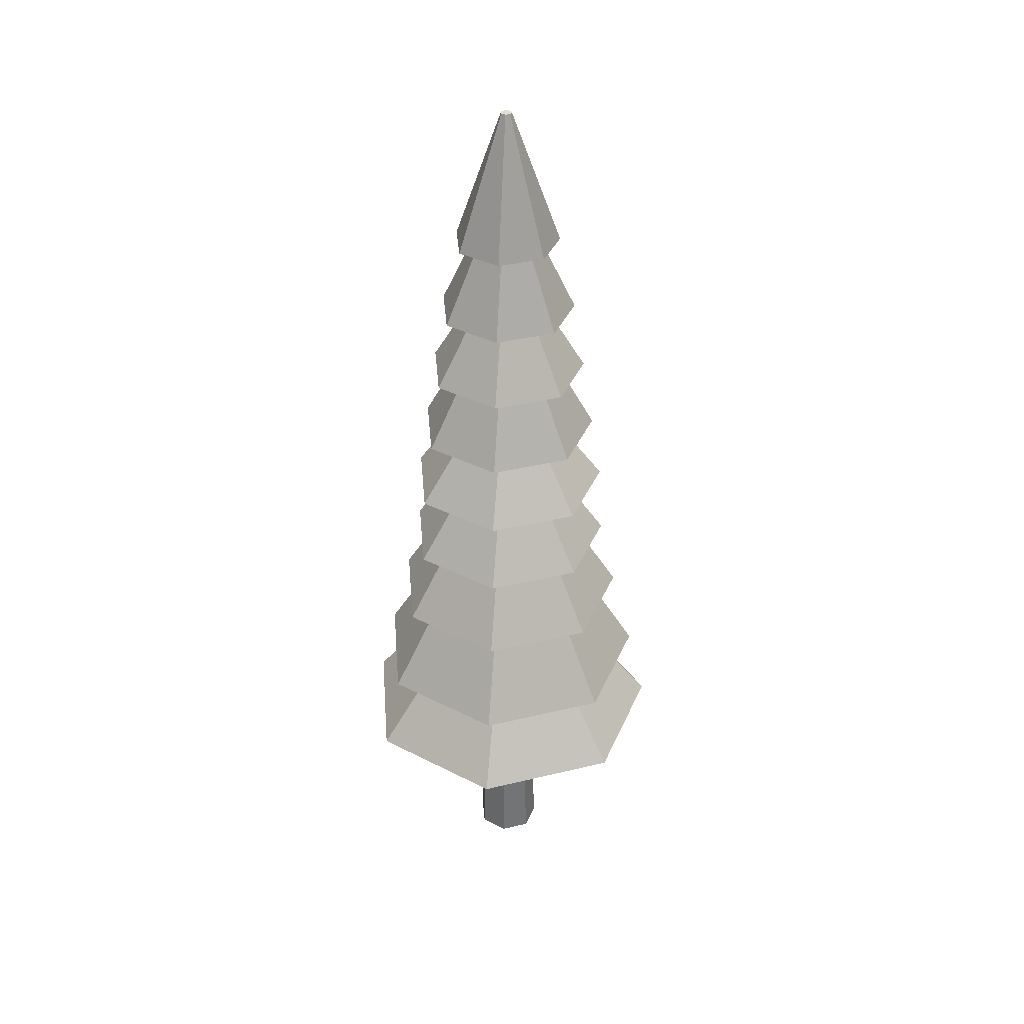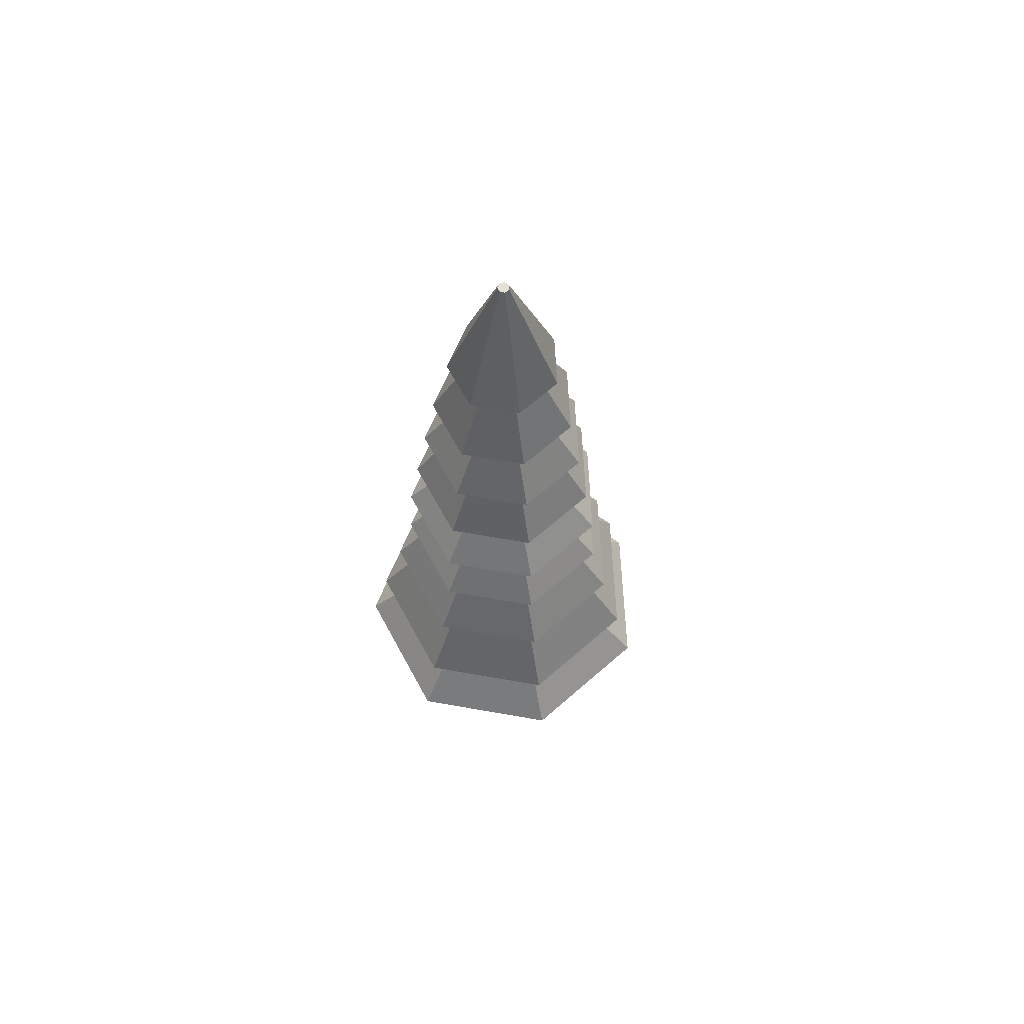
<metadata>
{"format":"obj","ext":"obj","renderer":"f3d","projection":"perspective","resolution":1024,"background":"white","views":[{"elev":36.0,"azim":46.7,"up":"+Y"},{"elev":65.7,"azim":22.9,"up":"+Y"}]}
</metadata>
<code>
v  14.77 0 1.183
v  9.727 0 -9.293
v  8.223 73.33 -7.408
v  12.36 73.33 1.183
v  -1.609 0 -11.88
v  -1.073 73.33 -9.529
v  -10.7 0 -4.631
v  -8.527 73.33 -3.584
v  -10.7 0 6.997
v  -8.527 73.33 5.951
v  -1.609 0 14.25
v  -1.073 73.33 11.9
v  9.727 0 11.66
v  8.223 73.33 9.774
v  6.719 146.7 -5.522
v  9.948 146.7 1.183
v  -0.5359 146.7 -7.178
v  -6.354 146.7 -2.538
v  -6.354 146.7 4.904
v  -0.5359 146.7 9.544
v  6.719 146.7 7.888
v  5.216 220 -3.636
v  7.536 220 1.183
v  0.0008 220 -4.826
v  -4.181 220 -1.491
v  -4.181 220 3.857
v  0.0008 220 7.192
v  5.216 220 6.002
v  3.712 293.3 -1.75
v  5.124 293.3 1.183
v  0.5375 293.3 -2.475
v  -2.008 293.3 -0.4448
v  -2.008 293.3 2.811
v  0.5375 293.3 4.841
v  3.712 293.3 4.117
v  2.208 366.6 0.1354
v  2.712 366.6 1.183
v  1.074 366.6 -0.1233
v  0.1651 366.6 0.6017
v  0.1651 366.6 1.764
v  1.074 366.6 2.49
v  2.208 366.6 2.231
v  23.02 320.7 1.183
v  14.87 320.7 -15.74
v  12.44 331.6 -12.69
v  19.12 331.6 1.183
v  -3.444 320.7 -19.92
v  -2.577 331.6 -16.12
v  -18.13 320.7 -8.207
v  -14.62 331.6 -6.517
v  -18.13 320.7 10.57
v  -14.62 331.6 8.883
v  -3.444 320.7 22.28
v  -2.577 331.6 18.49
v  14.87 320.7 18.1
v  12.44 331.6 15.06
v  10.01 342.6 -9.646
v  15.22 342.6 1.183
v  -1.71 342.6 -12.32
v  -11.11 342.6 -4.827
v  -11.11 342.6 7.193
v  -1.71 342.6 14.69
v  10.01 342.6 12.01
v  7.58 353.5 -6.601
v  11.33 353.5 1.183
v  -0.8429 353.5 -8.523
v  -7.597 353.5 -3.136
v  -7.597 353.5 5.503
v  -0.8429 353.5 10.89
v  7.58 353.5 8.967
v  5.151 364.5 -3.555
v  7.432 364.5 1.183
v  0.0239 364.5 -4.725
v  -4.087 364.5 -1.446
v  -4.087 364.5 3.812
v  0.0239 364.5 7.091
v  5.151 364.5 5.921
v  2.722 375.5 -0.509
v  3.537 375.5 1.183
v  0.8908 375.5 -0.9269
v  -0.5775 375.5 0.244
v  -0.5775 375.5 2.122
v  0.8908 375.5 3.293
v  2.722 375.5 2.875
v  33.94 261.4 1.183
v  21.68 261.4 -24.28
v  18.02 271.3 -19.7
v  28.08 271.3 1.183
v  -5.875 261.4 -30.57
v  -4.57 271.3 -24.85
v  -27.97 261.4 -12.95
v  -22.69 271.3 -10.4
v  -27.97 261.4 15.31
v  -22.69 271.3 12.77
v  -5.875 261.4 32.94
v  -4.57 271.3 27.22
v  21.68 261.4 26.65
v  18.02 271.3 22.06
v  14.37 281.2 -15.11
v  22.22 281.2 1.183
v  -3.266 281.2 -19.14
v  -17.41 281.2 -7.861
v  -17.41 281.2 10.23
v  -3.266 281.2 21.5
v  14.37 281.2 17.48
v  10.71 291.1 -10.53
v  16.35 291.1 1.183
v  -1.961 291.1 -13.42
v  -12.13 291.1 -5.317
v  -12.13 291.1 7.683
v  -1.961 291.1 15.79
v  10.71 291.1 12.9
v  7.058 301 -5.947
v  10.49 301 1.183
v  -0.6568 301 -7.707
v  -6.844 301 -2.774
v  -6.844 301 5.14
v  -0.6568 301 10.07
v  7.058 301 8.313
v  3.403 310.9 -1.363
v  4.629 310.9 1.183
v  0.6477 310.9 -1.992
v  -1.562 310.9 -0.23
v  -1.562 310.9 2.596
v  0.6477 310.9 4.358
v  3.403 310.9 3.729
v  38.27 232.5 1.183
v  24.38 232.5 -27.66
v  20.23 244.8 -22.47
v  31.63 244.8 1.183
v  -6.837 232.5 -34.79
v  -5.36 244.8 -28.31
v  -31.87 232.5 -14.82
v  -25.88 244.8 -11.94
v  -31.87 232.5 17.19
v  -25.88 244.8 14.31
v  -6.837 232.5 37.15
v  -5.36 244.8 30.68
v  24.38 232.5 30.03
v  20.23 244.8 24.84
v  16.09 257.1 -17.28
v  24.98 257.1 1.183
v  -3.882 257.1 -21.84
v  -19.9 257.1 -9.062
v  -19.9 257.1 11.43
v  -3.882 257.1 24.2
v  16.09 257.1 19.64
v  11.95 269.4 -12.09
v  18.34 269.4 1.183
v  -2.404 269.4 -15.36
v  -13.92 269.4 -6.181
v  -13.92 269.4 8.547
v  -2.404 269.4 17.73
v  11.95 269.4 14.45
v  7.813 281.7 -6.894
v  11.7 281.7 1.183
v  -0.9263 281.7 -8.888
v  -7.935 281.7 -3.299
v  -7.935 281.7 5.665
v  -0.9263 281.7 11.25
v  7.813 281.7 9.26
v  3.673 293.9 -1.701
v  5.062 293.9 1.183
v  0.5514 293.9 -2.414
v  -1.952 293.9 -0.4177
v  -1.952 293.9 2.784
v  0.5514 293.9 4.78
v  3.673 293.9 4.068
v  42.34 205.6 1.183
v  26.91 205.6 -30.85
v  22.32 215.7 -25.08
v  34.97 215.7 1.183
v  -7.744 205.6 -38.76
v  -6.103 215.7 -31.57
v  -35.54 205.6 -16.59
v  -28.89 215.7 -13.39
v  -35.54 205.6 18.96
v  -28.89 215.7 15.76
v  -7.744 205.6 41.12
v  -6.103 215.7 33.93
v  26.91 205.6 33.21
v  22.32 215.7 27.45
v  17.72 225.9 -19.32
v  27.59 225.9 1.183
v  -4.462 225.9 -24.38
v  -22.25 225.9 -10.19
v  -22.25 225.9 12.56
v  -4.462 225.9 26.74
v  17.72 225.9 21.68
v  13.12 236 -13.55
v  20.22 236 1.183
v  -2.821 236 -17.19
v  -15.61 236 -6.993
v  -15.61 236 9.36
v  -2.821 236 19.56
v  13.12 236 15.92
v  8.524 246.2 -7.785
v  12.84 246.2 1.183
v  -1.18 246.2 -10
v  -8.962 246.2 -3.794
v  -8.962 246.2 6.16
v  -1.18 246.2 12.37
v  8.524 246.2 10.15
v  3.927 256.3 -2.02
v  5.469 256.3 1.183
v  0.4608 256.3 -2.811
v  -2.319 256.3 -0.5944
v  -2.319 256.3 2.961
v  0.4608 256.3 5.177
v  3.927 256.3 4.386
v  43.83 175.9 1.183
v  27.84 175.9 -32.01
v  23.08 187.2 -26.04
v  36.19 187.2 1.183
v  -8.075 175.9 -40.21
v  -6.374 187.2 -32.76
v  -36.88 175.9 -17.24
v  -29.99 187.2 -13.92
v  -36.88 175.9 19.6
v  -29.99 187.2 16.29
v  -8.075 175.9 42.57
v  -6.374 187.2 35.12
v  27.84 175.9 34.38
v  23.08 187.2 28.4
v  18.31 198.5 -20.06
v  28.54 198.5 1.183
v  -4.674 198.5 -25.31
v  -23.11 198.5 -10.61
v  -23.11 198.5 12.97
v  -4.674 198.5 27.67
v  18.31 198.5 22.43
v  13.55 209.8 -14.09
v  20.9 209.8 1.183
v  -2.973 209.8 -17.86
v  -16.22 209.8 -7.29
v  -16.22 209.8 9.657
v  -2.973 209.8 20.22
v  13.55 209.8 16.45
v  8.784 221.1 -8.111
v  13.26 221.1 1.183
v  -1.273 221.1 -10.41
v  -9.338 221.1 -3.975
v  -9.338 221.1 6.341
v  -1.273 221.1 12.77
v  8.784 221.1 10.48
v  4.019 232.4 -2.136
v  5.618 232.4 1.183
v  0.4277 232.4 -2.956
v  -2.453 232.4 -0.659
v  -2.453 232.4 3.025
v  0.4277 232.4 5.322
v  4.019 232.4 4.502
v  50.36 146 1.183
v  31.92 146 -37.12
v  26.42 160.3 -30.22
v  41.54 160.3 1.183
v  -9.529 146 -46.58
v  -7.567 160.3 -37.98
v  -42.77 146 -20.07
v  -34.82 160.3 -16.25
v  -42.77 146 22.44
v  -34.82 160.3 18.61
v  -9.529 146 48.95
v  -7.567 160.3 40.35
v  31.92 146 39.49
v  26.42 160.3 32.59
v  20.92 174.7 -23.33
v  32.73 174.7 1.183
v  -5.604 174.7 -29.38
v  -26.88 174.7 -12.42
v  -26.88 174.7 14.79
v  -5.604 174.7 31.75
v  20.92 174.7 25.7
v  15.42 189 -16.44
v  23.91 189 1.183
v  -3.642 189 -20.79
v  -18.93 189 -8.595
v  -18.93 189 10.96
v  -3.642 189 23.15
v  15.42 189 18.8
v  9.925 203.4 -9.542
v  15.09 203.4 1.183
v  -1.68 203.4 -12.19
v  -10.99 203.4 -4.769
v  -10.99 203.4 7.135
v  -1.68 203.4 14.56
v  9.925 203.4 11.91
v  4.427 217.7 -2.647
v  6.271 217.7 1.183
v  0.2823 217.7 -3.593
v  -3.042 217.7 -0.9425
v  -3.042 217.7 3.309
v  0.2823 217.7 5.959
v  4.427 217.7 5.013
v  59.12 110.2 1.183
v  37.38 110.2 -43.97
v  30.9 127.9 -35.84
v  48.73 127.9 1.183
v  -11.48 110.2 -55.12
v  -9.165 127.9 -44.99
v  -50.66 110.2 -23.87
v  -41.29 127.9 -19.36
v  -50.66 110.2 26.24
v  -41.29 127.9 21.73
v  -11.48 110.2 57.49
v  -9.165 127.9 47.35
v  37.38 110.2 46.34
v  30.9 127.9 38.21
v  24.42 145.5 -27.71
v  38.33 145.5 1.183
v  -6.852 145.5 -34.85
v  -31.93 145.5 -14.85
v  -31.93 145.5 17.22
v  -6.852 145.5 37.22
v  24.42 145.5 30.08
v  17.94 163.1 -19.59
v  27.94 163.1 1.183
v  -4.539 163.1 -24.72
v  -22.56 163.1 -10.34
v  -22.56 163.1 12.71
v  -4.539 163.1 27.08
v  17.94 163.1 21.95
v  11.45 180.7 -11.46
v  17.54 180.7 1.183
v  -2.226 180.7 -14.58
v  -13.2 180.7 -5.833
v  -13.2 180.7 8.199
v  -2.226 180.7 16.95
v  11.45 180.7 13.83
v  4.973 198.4 -3.332
v  7.148 198.4 1.183
v  0.0873 198.4 -4.447
v  -3.831 198.4 -1.323
v  -3.831 198.4 3.689
v  0.0873 198.4 6.814
v  4.973 198.4 5.698
v  66.49 78.29 1.183
v  41.97 78.29 -49.73
v  34.67 93.43 -40.57
v  54.77 93.43 1.183
v  -13.12 78.29 -62.3
v  -10.51 93.43 -50.88
v  -57.3 78.29 -27.07
v  -46.74 93.43 -21.99
v  -57.3 78.29 29.44
v  -46.74 93.43 24.35
v  -13.12 78.29 64.67
v  -10.51 93.43 53.24
v  41.97 78.29 52.1
v  34.67 93.43 42.93
v  27.36 108.6 -31.4
v  43.05 108.6 1.183
v  -7.902 108.6 -39.45
v  -36.18 108.6 -16.9
v  -36.18 108.6 19.27
v  -7.902 108.6 41.81
v  27.36 108.6 33.77
v  20.05 123.7 -22.24
v  31.33 123.7 1.183
v  -5.293 123.7 -28.02
v  -25.62 123.7 -11.81
v  -25.62 123.7 14.18
v  -5.293 123.7 30.39
v  20.05 123.7 24.6
v  12.74 138.9 -13.07
v  19.61 138.9 1.183
v  -2.685 138.9 -16.59
v  -15.06 138.9 -6.728
v  -15.06 138.9 9.094
v  -2.685 138.9 18.96
v  12.74 138.9 15.44
v  5.433 154 -3.908
v  7.884 154 1.183
v  -0.0767 154 -5.166
v  -4.495 154 -1.642
v  -4.495 154 4.008
v  -0.0767 154 7.532
v  5.433 154 6.274
v  29.48 289.7 1.183
v  18.9 289.7 -20.79
v  15.74 300.5 -16.84
v  24.42 300.5 1.183
v  -4.883 289.7 -26.22
v  -3.757 300.5 -21.29
v  -23.95 289.7 -11.01
v  -19.39 300.5 -8.818
v  -23.95 289.7 13.38
v  -19.39 300.5 11.18
v  -4.883 289.7 28.59
v  -3.757 300.5 23.66
v  18.9 289.7 23.16
v  15.74 300.5 19.2
v  12.59 311.4 -12.88
v  19.36 311.4 1.183
v  -2.631 311.4 -16.36
v  -14.84 311.4 -6.623
v  -14.84 311.4 8.989
v  -2.631 311.4 18.72
v  12.59 311.4 15.25
v  9.434 322.2 -8.926
v  14.3 322.2 1.183
v  -1.505 322.2 -11.42
v  -10.28 322.2 -4.427
v  -10.28 322.2 6.793
v  -1.505 322.2 13.79
v  9.434 322.2 11.29
v  6.28 333.1 -4.971
v  9.243 333.1 1.183
v  -0.379 333.1 -6.49
v  -5.719 333.1 -2.232
v  -5.719 333.1 4.598
v  -0.379 333.1 8.857
v  6.28 333.1 7.337
v  3.125 344 -1.015
v  4.183 344 1.183
v  0.7469 344 -1.557
v  -1.16 344 -0.0366
v  -1.16 344 2.403
v  0.7469 344 3.924
v  3.125 344 3.381
g Tree
f 1 2 3
f 3 4 1
f 2 5 6
f 6 3 2
f 5 7 8
f 8 6 5
f 7 9 10
f 10 8 7
f 9 11 12
f 12 10 9
f 11 13 14
f 14 12 11
f 13 1 4
f 4 14 13
f 4 3 15
f 15 16 4
f 3 6 17
f 17 15 3
f 6 8 18
f 18 17 6
f 8 10 19
f 19 18 8
f 10 12 20
f 20 19 10
f 12 14 21
f 21 20 12
f 14 4 16
f 16 21 14
f 16 15 22
f 22 23 16
f 15 17 24
f 24 22 15
f 17 18 25
f 25 24 17
f 18 19 26
f 26 25 18
f 19 20 27
f 27 26 19
f 20 21 28
f 28 27 20
f 21 16 23
f 23 28 21
f 23 22 29
f 29 30 23
f 22 24 31
f 31 29 22
f 24 25 32
f 32 31 24
f 25 26 33
f 33 32 25
f 26 27 34
f 34 33 26
f 27 28 35
f 35 34 27
f 28 23 30
f 30 35 28
f 30 29 36
f 36 37 30
f 29 31 38
f 38 36 29
f 31 32 39
f 39 38 31
f 32 33 40
f 40 39 32
f 33 34 41
f 41 40 33
f 34 35 42
f 42 41 34
f 35 30 37
f 37 42 35
f 37 36 38
f 38 39 40
f 38 40 41
f 37 38 41
f 42 37 41
f 43 44 45
f 45 46 43
f 44 47 48
f 48 45 44
f 47 49 50
f 50 48 47
f 49 51 52
f 52 50 49
f 51 53 54
f 54 52 51
f 53 55 56
f 56 54 53
f 55 43 46
f 46 56 55
f 46 45 57
f 57 58 46
f 45 48 59
f 59 57 45
f 48 50 60
f 60 59 48
f 50 52 61
f 61 60 50
f 52 54 62
f 62 61 52
f 54 56 63
f 63 62 54
f 56 46 58
f 58 63 56
f 58 57 64
f 64 65 58
f 57 59 66
f 66 64 57
f 59 60 67
f 67 66 59
f 60 61 68
f 68 67 60
f 61 62 69
f 69 68 61
f 62 63 70
f 70 69 62
f 63 58 65
f 65 70 63
f 65 64 71
f 71 72 65
f 64 66 73
f 73 71 64
f 66 67 74
f 74 73 66
f 67 68 75
f 75 74 67
f 68 69 76
f 76 75 68
f 69 70 77
f 77 76 69
f 70 65 72
f 72 77 70
f 72 71 78
f 78 79 72
f 71 73 80
f 80 78 71
f 73 74 81
f 81 80 73
f 74 75 82
f 82 81 74
f 75 76 83
f 83 82 75
f 76 77 84
f 84 83 76
f 77 72 79
f 79 84 77
f 79 78 80
f 80 81 82
f 80 82 83
f 79 80 83
f 84 79 83
f 85 86 87
f 87 88 85
f 86 89 90
f 90 87 86
f 89 91 92
f 92 90 89
f 91 93 94
f 94 92 91
f 93 95 96
f 96 94 93
f 95 97 98
f 98 96 95
f 97 85 88
f 88 98 97
f 88 87 99
f 99 100 88
f 87 90 101
f 101 99 87
f 90 92 102
f 102 101 90
f 92 94 103
f 103 102 92
f 94 96 104
f 104 103 94
f 96 98 105
f 105 104 96
f 98 88 100
f 100 105 98
f 100 99 106
f 106 107 100
f 99 101 108
f 108 106 99
f 101 102 109
f 109 108 101
f 102 103 110
f 110 109 102
f 103 104 111
f 111 110 103
f 104 105 112
f 112 111 104
f 105 100 107
f 107 112 105
f 107 106 113
f 113 114 107
f 106 108 115
f 115 113 106
f 108 109 116
f 116 115 108
f 109 110 117
f 117 116 109
f 110 111 118
f 118 117 110
f 111 112 119
f 119 118 111
f 112 107 114
f 114 119 112
f 114 113 120
f 120 121 114
f 113 115 122
f 122 120 113
f 115 116 123
f 123 122 115
f 116 117 124
f 124 123 116
f 117 118 125
f 125 124 117
f 118 119 126
f 126 125 118
f 119 114 121
f 121 126 119
f 121 120 122
f 122 123 124
f 122 124 125
f 121 122 125
f 126 121 125
f 127 128 129
f 129 130 127
f 128 131 132
f 132 129 128
f 131 133 134
f 134 132 131
f 133 135 136
f 136 134 133
f 135 137 138
f 138 136 135
f 137 139 140
f 140 138 137
f 139 127 130
f 130 140 139
f 130 129 141
f 141 142 130
f 129 132 143
f 143 141 129
f 132 134 144
f 144 143 132
f 134 136 145
f 145 144 134
f 136 138 146
f 146 145 136
f 138 140 147
f 147 146 138
f 140 130 142
f 142 147 140
f 142 141 148
f 148 149 142
f 141 143 150
f 150 148 141
f 143 144 151
f 151 150 143
f 144 145 152
f 152 151 144
f 145 146 153
f 153 152 145
f 146 147 154
f 154 153 146
f 147 142 149
f 149 154 147
f 149 148 155
f 155 156 149
f 148 150 157
f 157 155 148
f 150 151 158
f 158 157 150
f 151 152 159
f 159 158 151
f 152 153 160
f 160 159 152
f 153 154 161
f 161 160 153
f 154 149 156
f 156 161 154
f 156 155 162
f 162 163 156
f 155 157 164
f 164 162 155
f 157 158 165
f 165 164 157
f 158 159 166
f 166 165 158
f 159 160 167
f 167 166 159
f 160 161 168
f 168 167 160
f 161 156 163
f 163 168 161
f 163 162 164
f 164 165 166
f 164 166 167
f 163 164 167
f 168 163 167
f 169 170 171
f 171 172 169
f 170 173 174
f 174 171 170
f 173 175 176
f 176 174 173
f 175 177 178
f 178 176 175
f 177 179 180
f 180 178 177
f 179 181 182
f 182 180 179
f 181 169 172
f 172 182 181
f 172 171 183
f 183 184 172
f 171 174 185
f 185 183 171
f 174 176 186
f 186 185 174
f 176 178 187
f 187 186 176
f 178 180 188
f 188 187 178
f 180 182 189
f 189 188 180
f 182 172 184
f 184 189 182
f 184 183 190
f 190 191 184
f 183 185 192
f 192 190 183
f 185 186 193
f 193 192 185
f 186 187 194
f 194 193 186
f 187 188 195
f 195 194 187
f 188 189 196
f 196 195 188
f 189 184 191
f 191 196 189
f 191 190 197
f 197 198 191
f 190 192 199
f 199 197 190
f 192 193 200
f 200 199 192
f 193 194 201
f 201 200 193
f 194 195 202
f 202 201 194
f 195 196 203
f 203 202 195
f 196 191 198
f 198 203 196
f 198 197 204
f 204 205 198
f 197 199 206
f 206 204 197
f 199 200 207
f 207 206 199
f 200 201 208
f 208 207 200
f 201 202 209
f 209 208 201
f 202 203 210
f 210 209 202
f 203 198 205
f 205 210 203
f 205 204 206
f 206 207 208
f 206 208 209
f 205 206 209
f 210 205 209
f 211 212 213
f 213 214 211
f 212 215 216
f 216 213 212
f 215 217 218
f 218 216 215
f 217 219 220
f 220 218 217
f 219 221 222
f 222 220 219
f 221 223 224
f 224 222 221
f 223 211 214
f 214 224 223
f 214 213 225
f 225 226 214
f 213 216 227
f 227 225 213
f 216 218 228
f 228 227 216
f 218 220 229
f 229 228 218
f 220 222 230
f 230 229 220
f 222 224 231
f 231 230 222
f 224 214 226
f 226 231 224
f 226 225 232
f 232 233 226
f 225 227 234
f 234 232 225
f 227 228 235
f 235 234 227
f 228 229 236
f 236 235 228
f 229 230 237
f 237 236 229
f 230 231 238
f 238 237 230
f 231 226 233
f 233 238 231
f 233 232 239
f 239 240 233
f 232 234 241
f 241 239 232
f 234 235 242
f 242 241 234
f 235 236 243
f 243 242 235
f 236 237 244
f 244 243 236
f 237 238 245
f 245 244 237
f 238 233 240
f 240 245 238
f 240 239 246
f 246 247 240
f 239 241 248
f 248 246 239
f 241 242 249
f 249 248 241
f 242 243 250
f 250 249 242
f 243 244 251
f 251 250 243
f 244 245 252
f 252 251 244
f 245 240 247
f 247 252 245
f 247 246 248
f 248 249 250
f 248 250 251
f 247 248 251
f 252 247 251
f 253 254 255
f 255 256 253
f 254 257 258
f 258 255 254
f 257 259 260
f 260 258 257
f 259 261 262
f 262 260 259
f 261 263 264
f 264 262 261
f 263 265 266
f 266 264 263
f 265 253 256
f 256 266 265
f 256 255 267
f 267 268 256
f 255 258 269
f 269 267 255
f 258 260 270
f 270 269 258
f 260 262 271
f 271 270 260
f 262 264 272
f 272 271 262
f 264 266 273
f 273 272 264
f 266 256 268
f 268 273 266
f 268 267 274
f 274 275 268
f 267 269 276
f 276 274 267
f 269 270 277
f 277 276 269
f 270 271 278
f 278 277 270
f 271 272 279
f 279 278 271
f 272 273 280
f 280 279 272
f 273 268 275
f 275 280 273
f 275 274 281
f 281 282 275
f 274 276 283
f 283 281 274
f 276 277 284
f 284 283 276
f 277 278 285
f 285 284 277
f 278 279 286
f 286 285 278
f 279 280 287
f 287 286 279
f 280 275 282
f 282 287 280
f 282 281 288
f 288 289 282
f 281 283 290
f 290 288 281
f 283 284 291
f 291 290 283
f 284 285 292
f 292 291 284
f 285 286 293
f 293 292 285
f 286 287 294
f 294 293 286
f 287 282 289
f 289 294 287
f 289 288 290
f 290 291 292
f 290 292 293
f 289 290 293
f 294 289 293
f 295 296 297
f 297 298 295
f 296 299 300
f 300 297 296
f 299 301 302
f 302 300 299
f 301 303 304
f 304 302 301
f 303 305 306
f 306 304 303
f 305 307 308
f 308 306 305
f 307 295 298
f 298 308 307
f 298 297 309
f 309 310 298
f 297 300 311
f 311 309 297
f 300 302 312
f 312 311 300
f 302 304 313
f 313 312 302
f 304 306 314
f 314 313 304
f 306 308 315
f 315 314 306
f 308 298 310
f 310 315 308
f 310 309 316
f 316 317 310
f 309 311 318
f 318 316 309
f 311 312 319
f 319 318 311
f 312 313 320
f 320 319 312
f 313 314 321
f 321 320 313
f 314 315 322
f 322 321 314
f 315 310 317
f 317 322 315
f 317 316 323
f 323 324 317
f 316 318 325
f 325 323 316
f 318 319 326
f 326 325 318
f 319 320 327
f 327 326 319
f 320 321 328
f 328 327 320
f 321 322 329
f 329 328 321
f 322 317 324
f 324 329 322
f 324 323 330
f 330 331 324
f 323 325 332
f 332 330 323
f 325 326 333
f 333 332 325
f 326 327 334
f 334 333 326
f 327 328 335
f 335 334 327
f 328 329 336
f 336 335 328
f 329 324 331
f 331 336 329
f 331 330 332
f 332 333 334
f 332 334 335
f 331 332 335
f 336 331 335
f 337 338 339
f 339 340 337
f 338 341 342
f 342 339 338
f 341 343 344
f 344 342 341
f 343 345 346
f 346 344 343
f 345 347 348
f 348 346 345
f 347 349 350
f 350 348 347
f 349 337 340
f 340 350 349
f 340 339 351
f 351 352 340
f 339 342 353
f 353 351 339
f 342 344 354
f 354 353 342
f 344 346 355
f 355 354 344
f 346 348 356
f 356 355 346
f 348 350 357
f 357 356 348
f 350 340 352
f 352 357 350
f 352 351 358
f 358 359 352
f 351 353 360
f 360 358 351
f 353 354 361
f 361 360 353
f 354 355 362
f 362 361 354
f 355 356 363
f 363 362 355
f 356 357 364
f 364 363 356
f 357 352 359
f 359 364 357
f 359 358 365
f 365 366 359
f 358 360 367
f 367 365 358
f 360 361 368
f 368 367 360
f 361 362 369
f 369 368 361
f 362 363 370
f 370 369 362
f 363 364 371
f 371 370 363
f 364 359 366
f 366 371 364
f 366 365 372
f 372 373 366
f 365 367 374
f 374 372 365
f 367 368 375
f 375 374 367
f 368 369 376
f 376 375 368
f 369 370 377
f 377 376 369
f 370 371 378
f 378 377 370
f 371 366 373
f 373 378 371
f 373 372 374
f 374 375 376
f 374 376 377
f 373 374 377
f 378 373 377
f 379 380 381
f 381 382 379
f 380 383 384
f 384 381 380
f 383 385 386
f 386 384 383
f 385 387 388
f 388 386 385
f 387 389 390
f 390 388 387
f 389 391 392
f 392 390 389
f 391 379 382
f 382 392 391
f 382 381 393
f 393 394 382
f 381 384 395
f 395 393 381
f 384 386 396
f 396 395 384
f 386 388 397
f 397 396 386
f 388 390 398
f 398 397 388
f 390 392 399
f 399 398 390
f 392 382 394
f 394 399 392
f 394 393 400
f 400 401 394
f 393 395 402
f 402 400 393
f 395 396 403
f 403 402 395
f 396 397 404
f 404 403 396
f 397 398 405
f 405 404 397
f 398 399 406
f 406 405 398
f 399 394 401
f 401 406 399
f 401 400 407
f 407 408 401
f 400 402 409
f 409 407 400
f 402 403 410
f 410 409 402
f 403 404 411
f 411 410 403
f 404 405 412
f 412 411 404
f 405 406 413
f 413 412 405
f 406 401 408
f 408 413 406
f 408 407 414
f 414 415 408
f 407 409 416
f 416 414 407
f 409 410 417
f 417 416 409
f 410 411 418
f 418 417 410
f 411 412 419
f 419 418 411
f 412 413 420
f 420 419 412
f 413 408 415
f 415 420 413
f 415 414 416
f 416 417 418
f 416 418 419
f 415 416 419
f 420 415 419

</code>
